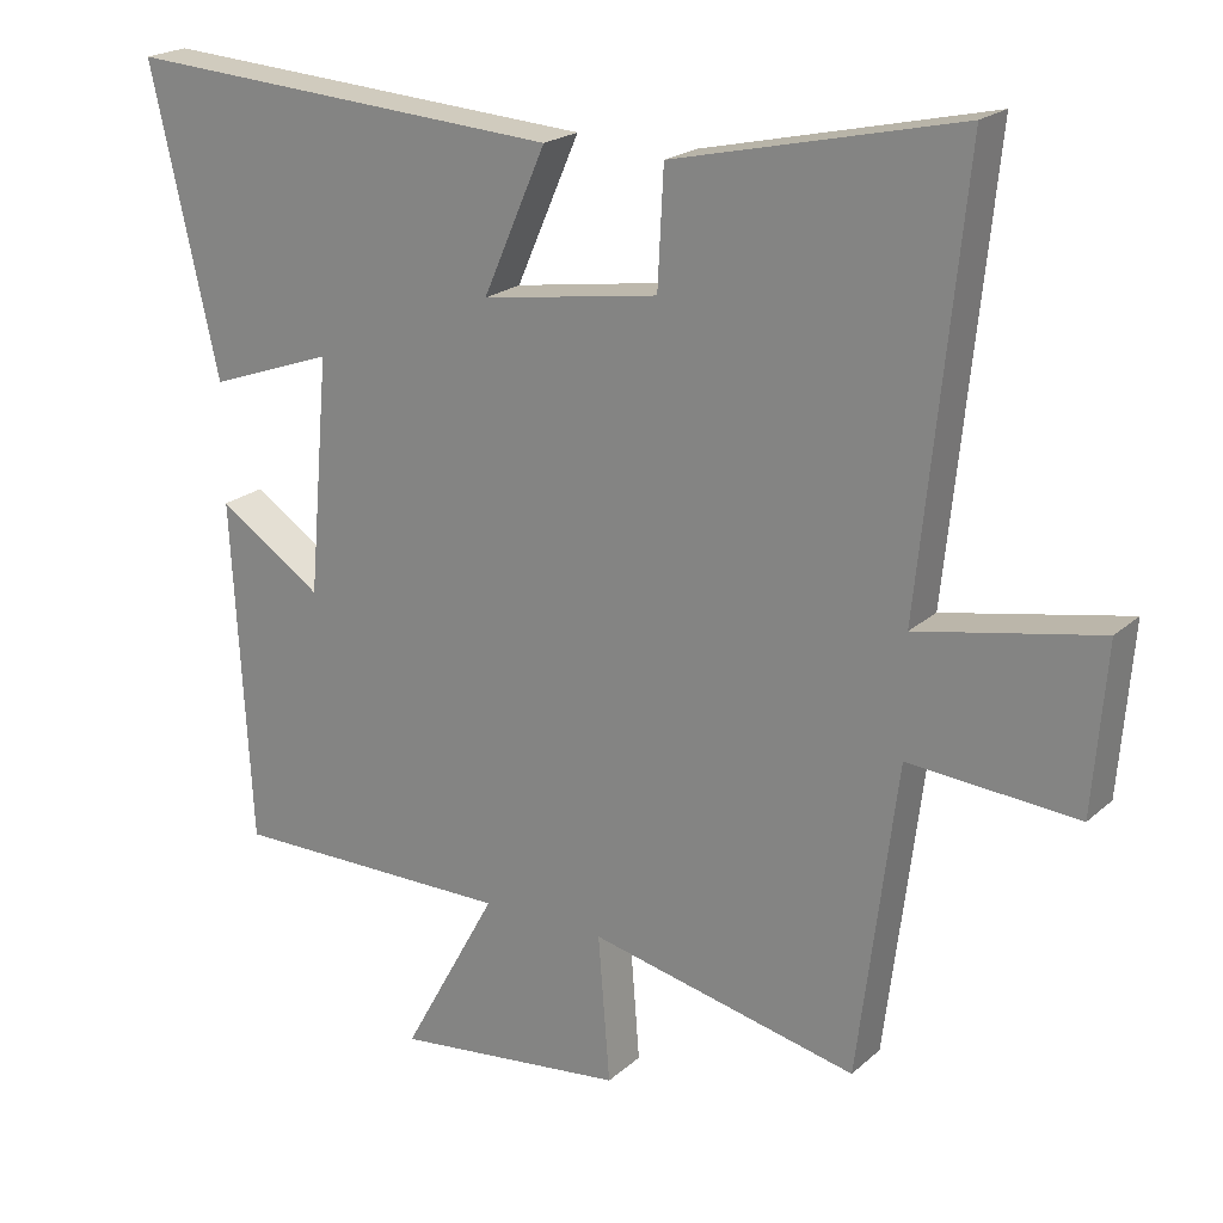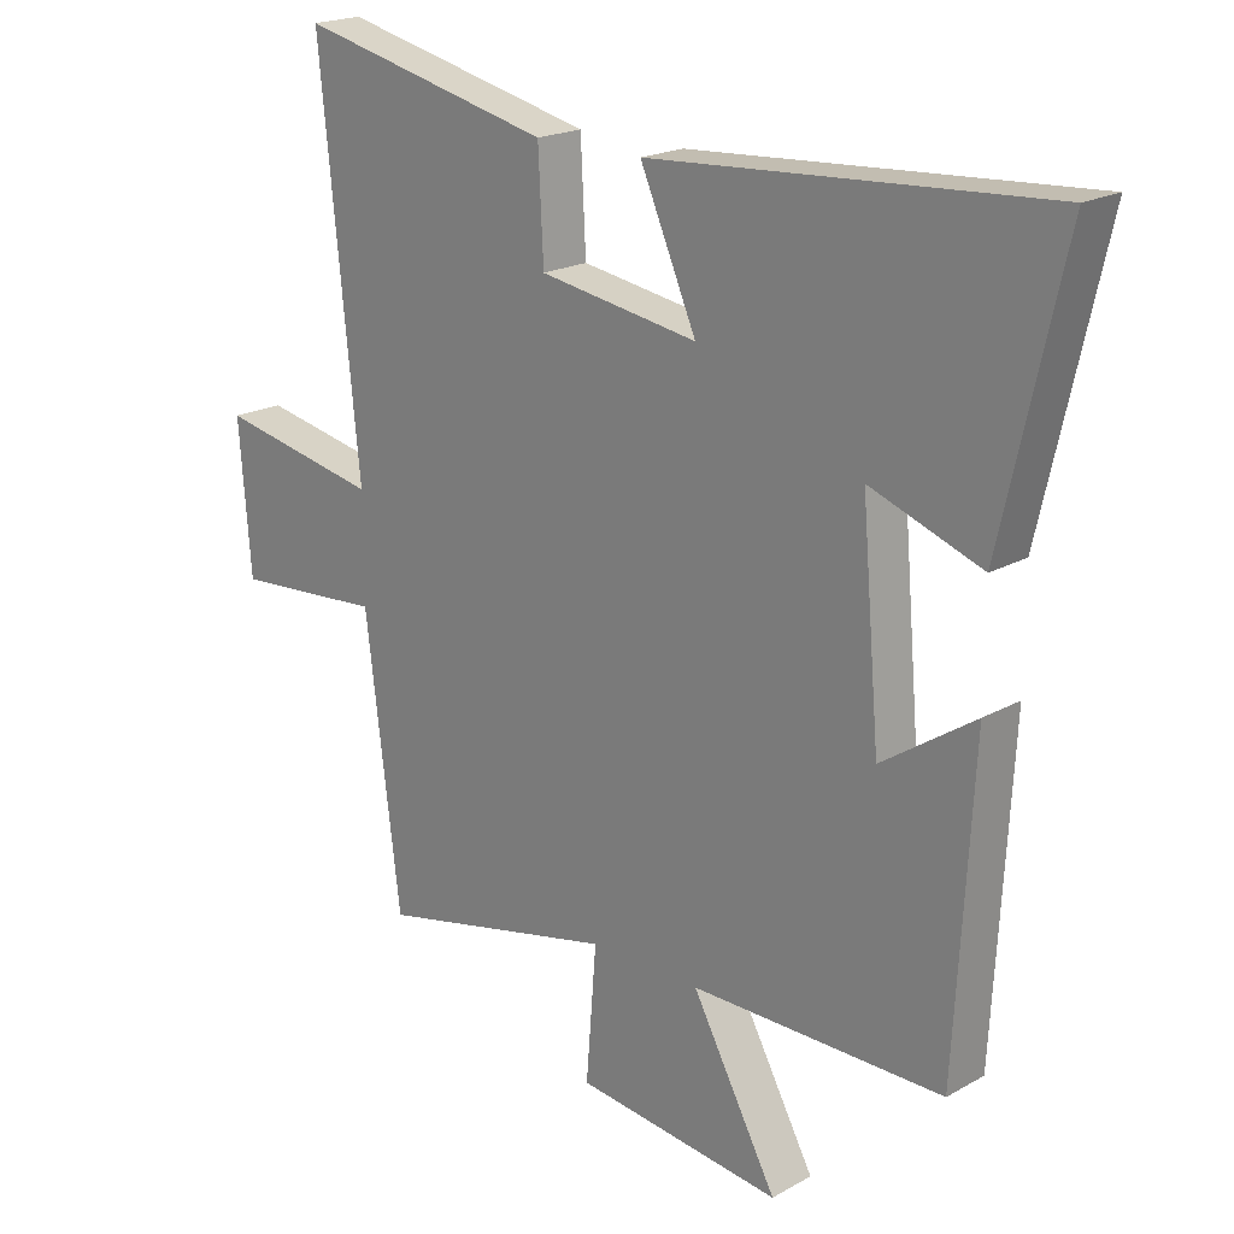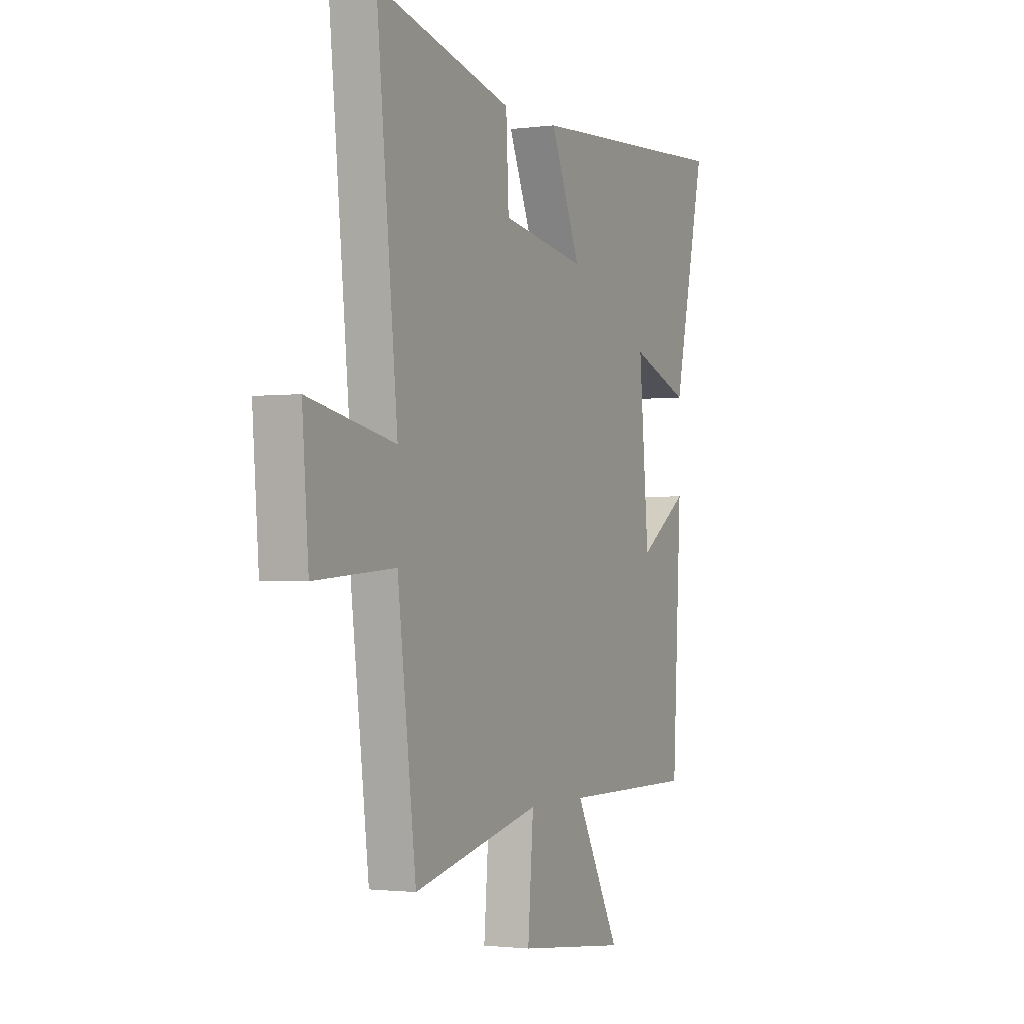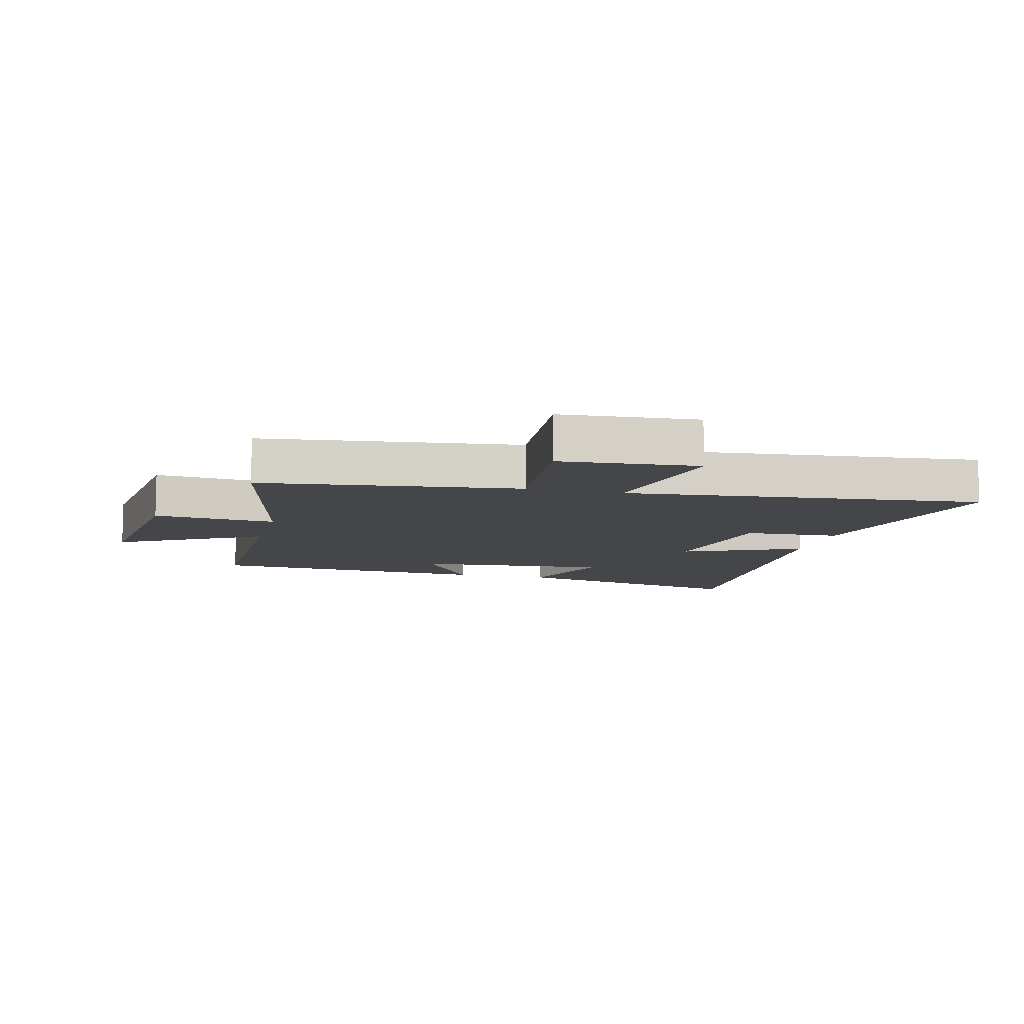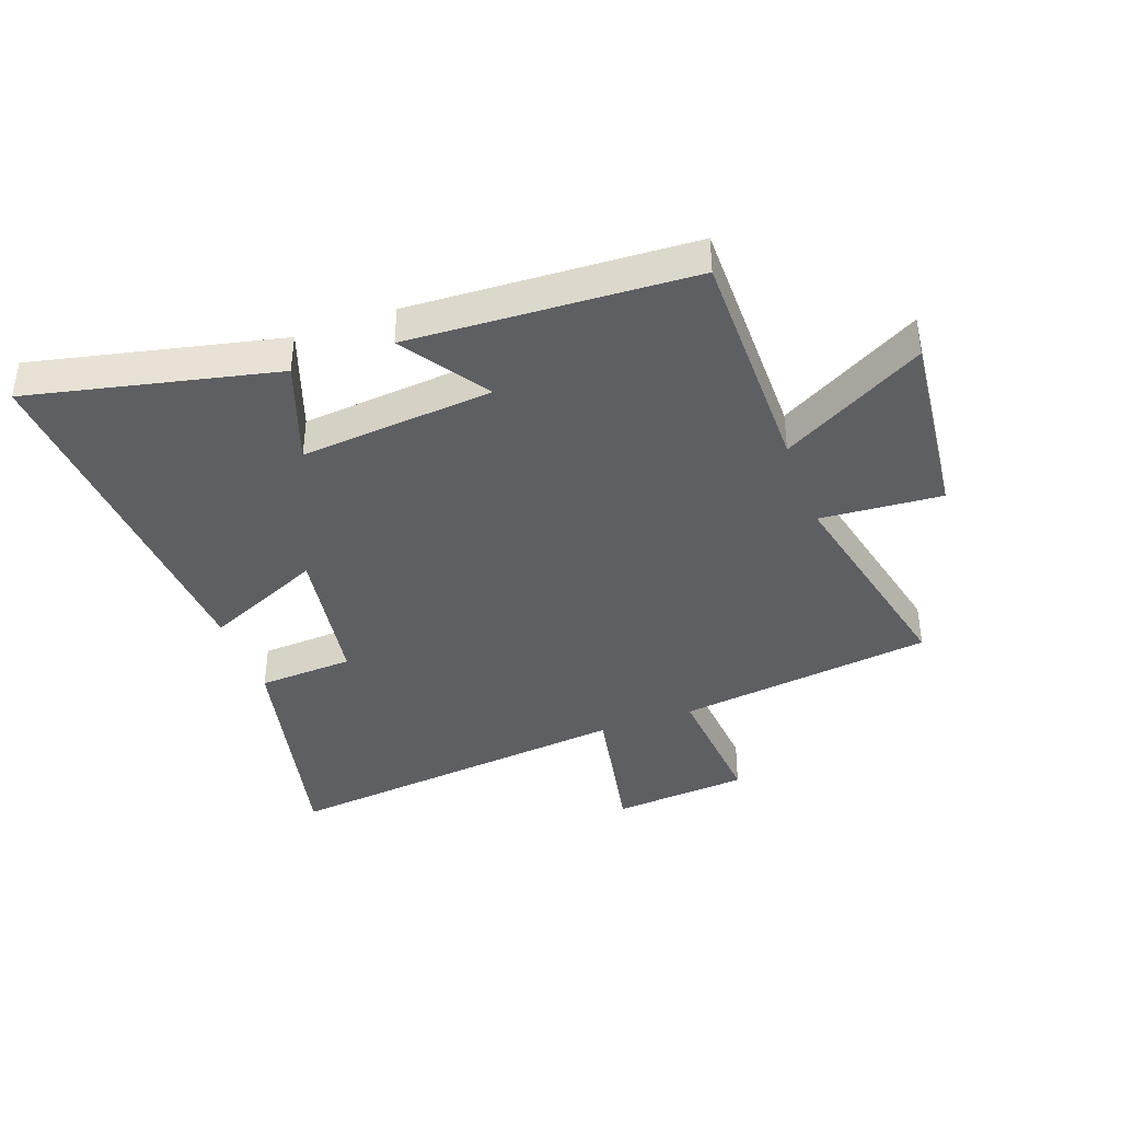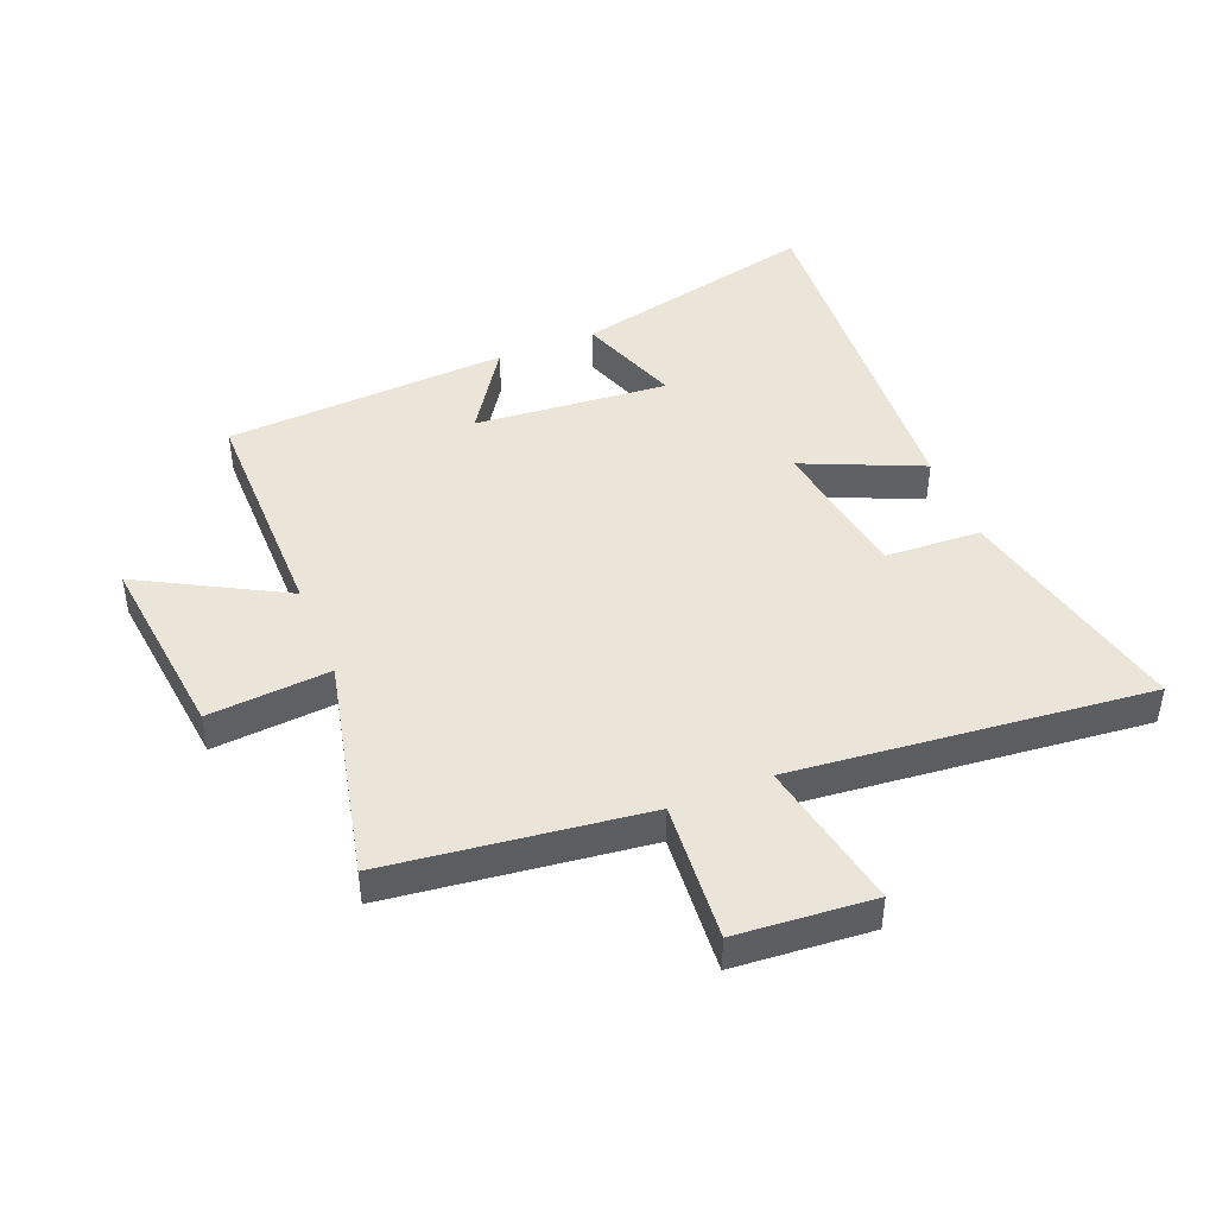
<metadata>
{"format":"obj","ext":"obj","renderer":"f3d","projection":"perspective","resolution":1024,"background":"white","views":[{"elev":20.9,"azim":-146.7,"up":"+Z"},{"elev":20.0,"azim":44.2,"up":"+Z"},{"elev":-1.7,"azim":-64.8,"up":"+Z"},{"elev":-9.5,"azim":-104.1,"up":"+Y"},{"elev":-39.9,"azim":110.2,"up":"+Y"},{"elev":44.8,"azim":-112.0,"up":"+Y"}]}
</metadata>
<code>
v -0.56 0.07 0.589
v -0.171 0.07 0.5
v -0.163 0.07 0.342
v 0.079 0.07 0.304
v -0.007 0.07 0.5
v 0.593 0.07 0.539
v 0.5 0.07 0.131
v 0.33 0.07 0.192
v 0.358 0.07 -0.128
v 0.5 0.07 -0.033
v 0.474 0.07 -0.501
v 0.089 0.07 -0.5
v 0.219 0.07 -0.737
v -0.097 0.07 -0.701
v -0.081 0.07 -0.5
v -0.447 0.07 -0.582
v -0.5 0.07 -0.158
v -0.73 0.07 -0.176
v -0.748 0.07 0.05
v -0.5 0.07 0.002
v -0.56 0 0.589
v -0.171 0 0.5
v -0.163 0 0.342
v 0.079 0 0.304
v -0.007 0 0.5
v 0.593 0 0.539
v 0.5 0 0.131
v 0.33 0 0.192
v 0.358 0 -0.128
v 0.5 0 -0.033
v 0.474 0 -0.501
v 0.089 0 -0.5
v 0.219 0 -0.737
v -0.097 0 -0.701
v -0.081 0 -0.5
v -0.447 0 -0.582
v -0.5 0 -0.158
v -0.73 0 -0.176
v -0.748 0 0.05
v -0.5 0 0.002
f 17 18 19 20
f 15 16 17 20
f 15 20 1
f 12 13 14 15
f 12 15 1
f 9 10 11 12
f 8 9 12
f 6 7 8
f 5 6 8
f 4 5 8
f 3 4 8 12
f 1 2 3
f 1 3 12
f 40 39 38 37
f 40 37 36 35
f 21 40 35
f 35 34 33 32
f 21 35 32
f 32 31 30 29
f 32 29 28
f 28 27 26
f 28 26 25
f 28 25 24
f 32 28 24 23
f 23 22 21
f 32 23 21
f 1 21 22 2
f 2 22 23 3
f 3 23 24 4
f 4 24 25 5
f 5 25 26 6
f 6 26 27 7
f 7 27 28 8
f 8 28 29 9
f 9 29 30 10
f 10 30 31 11
f 11 31 32 12
f 12 32 33 13
f 13 33 34 14
f 14 34 35 15
f 15 35 36 16
f 16 36 37 17
f 17 37 38 18
f 18 38 39 19
f 19 39 40 20
f 20 40 21 1

</code>
